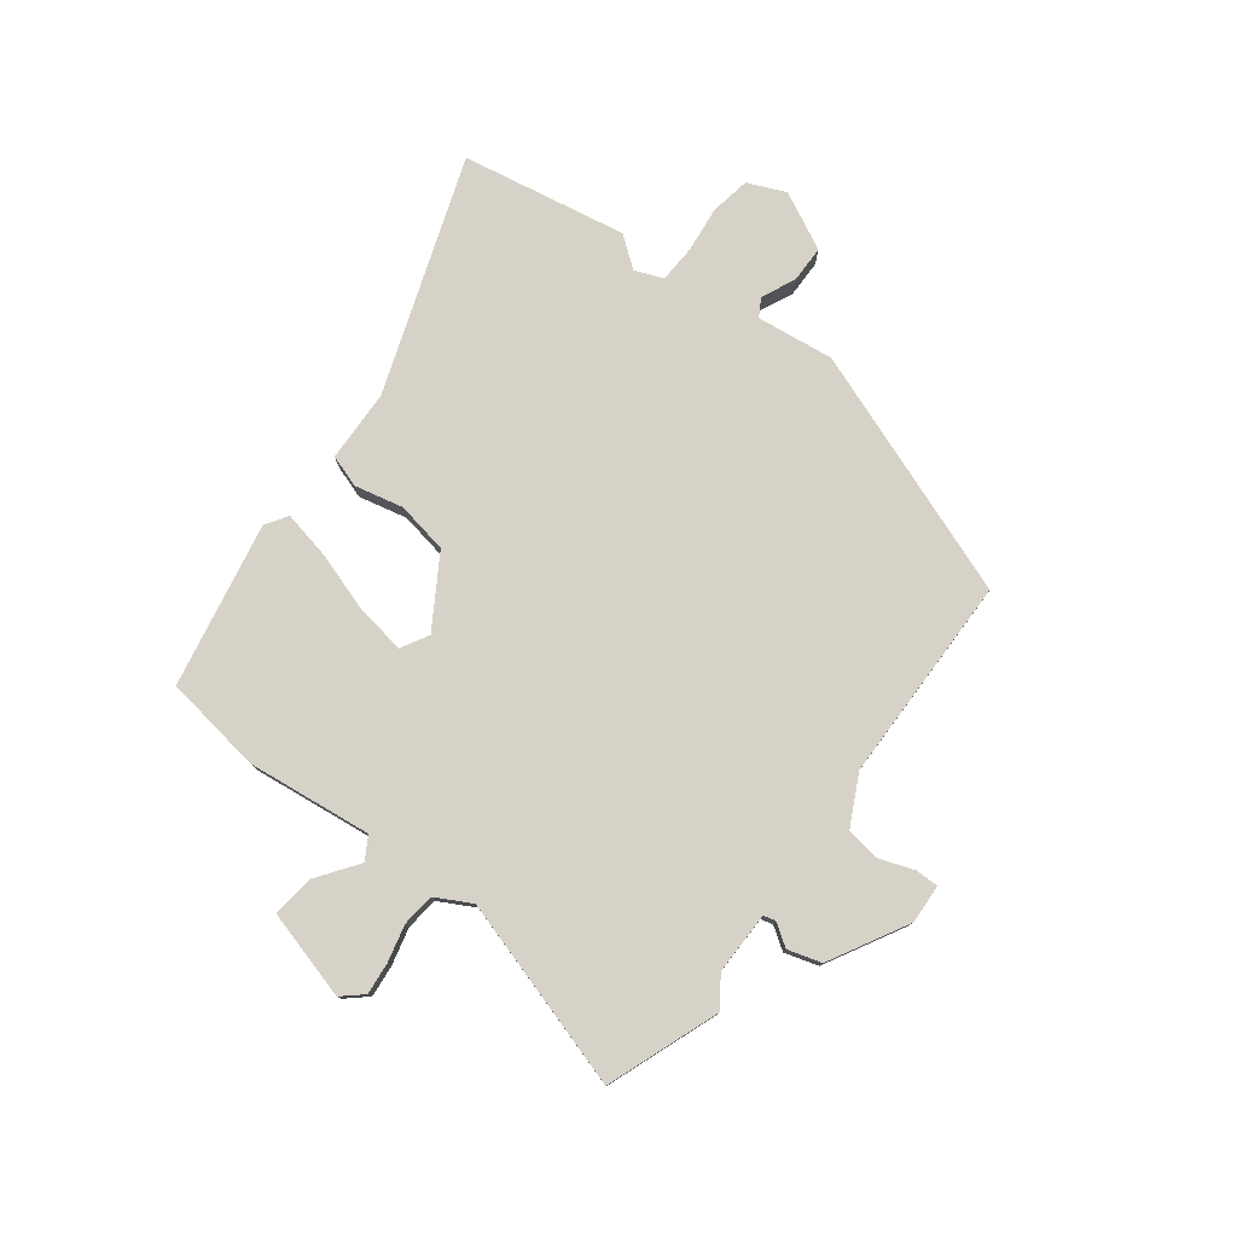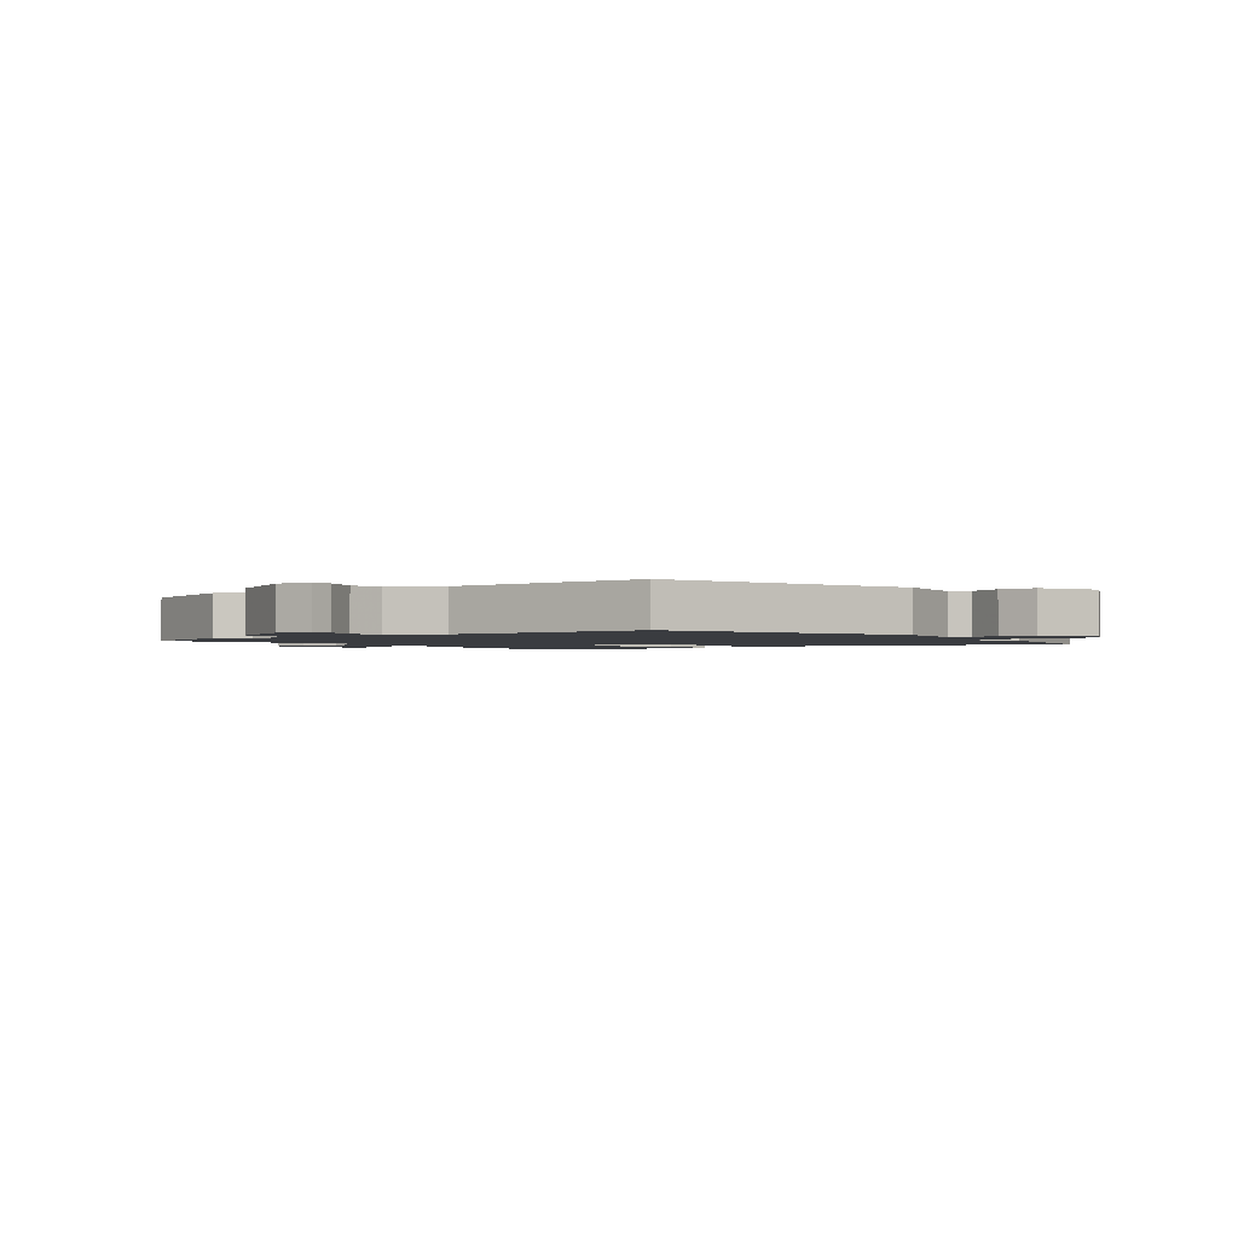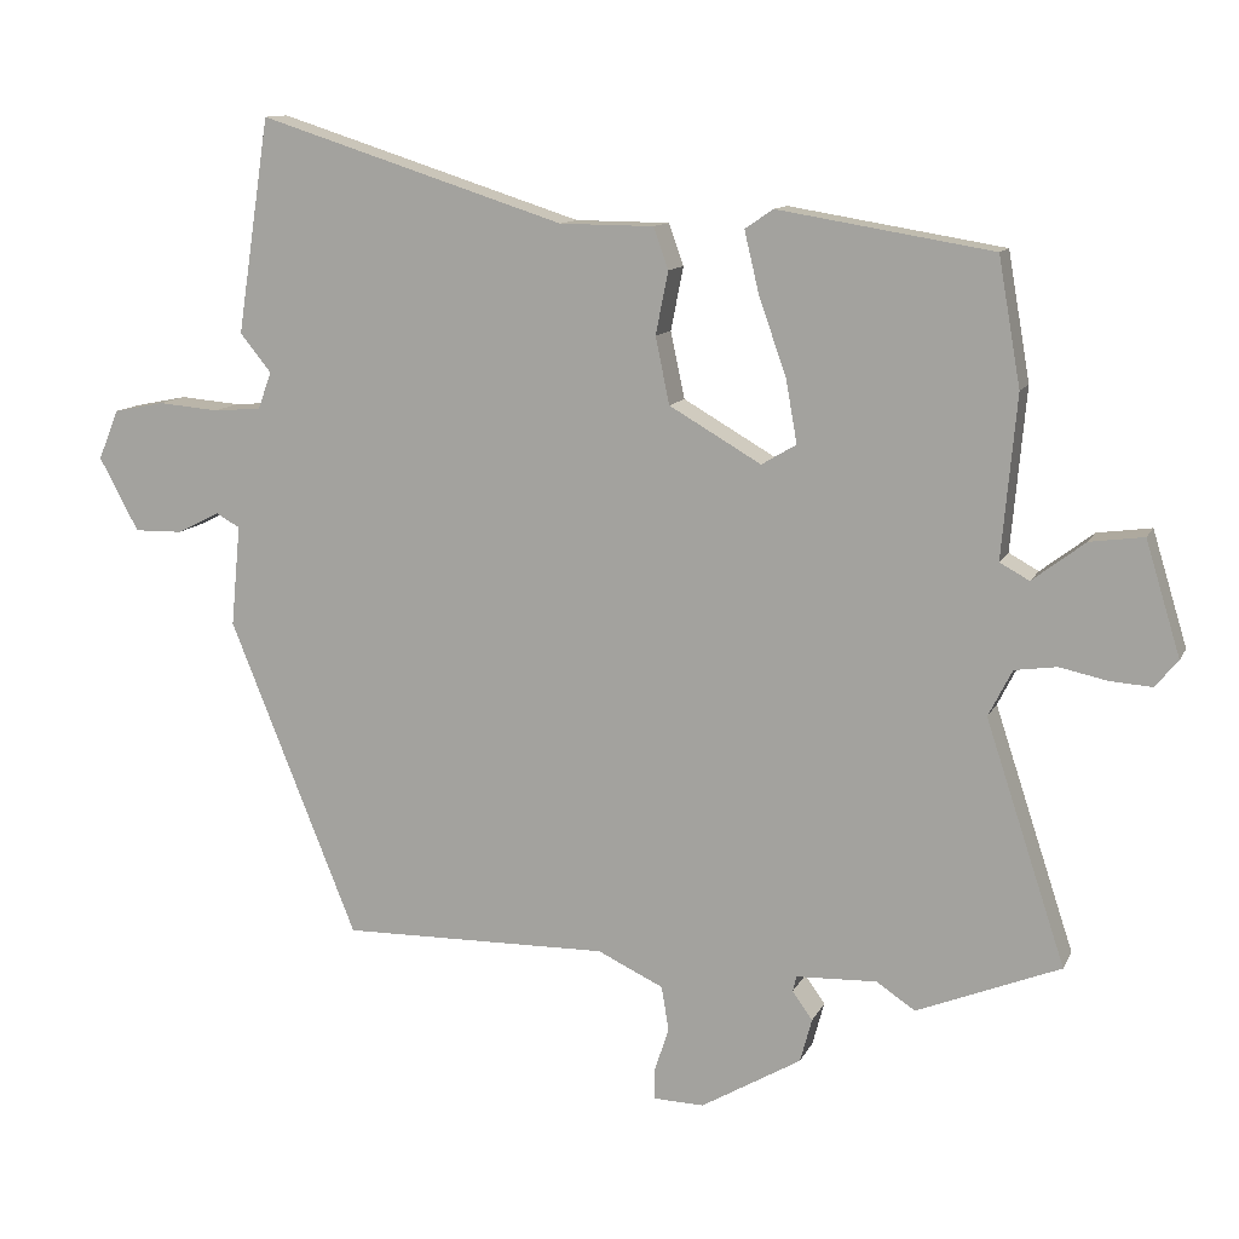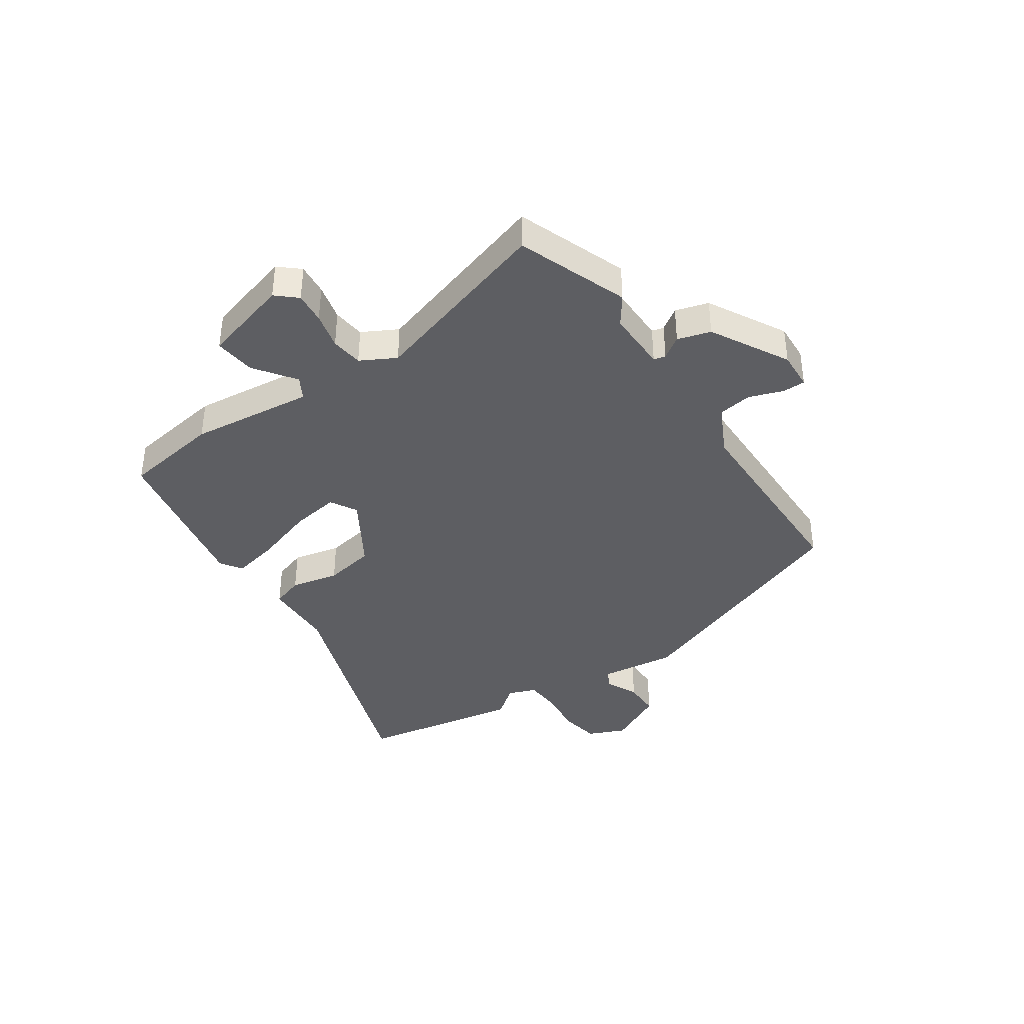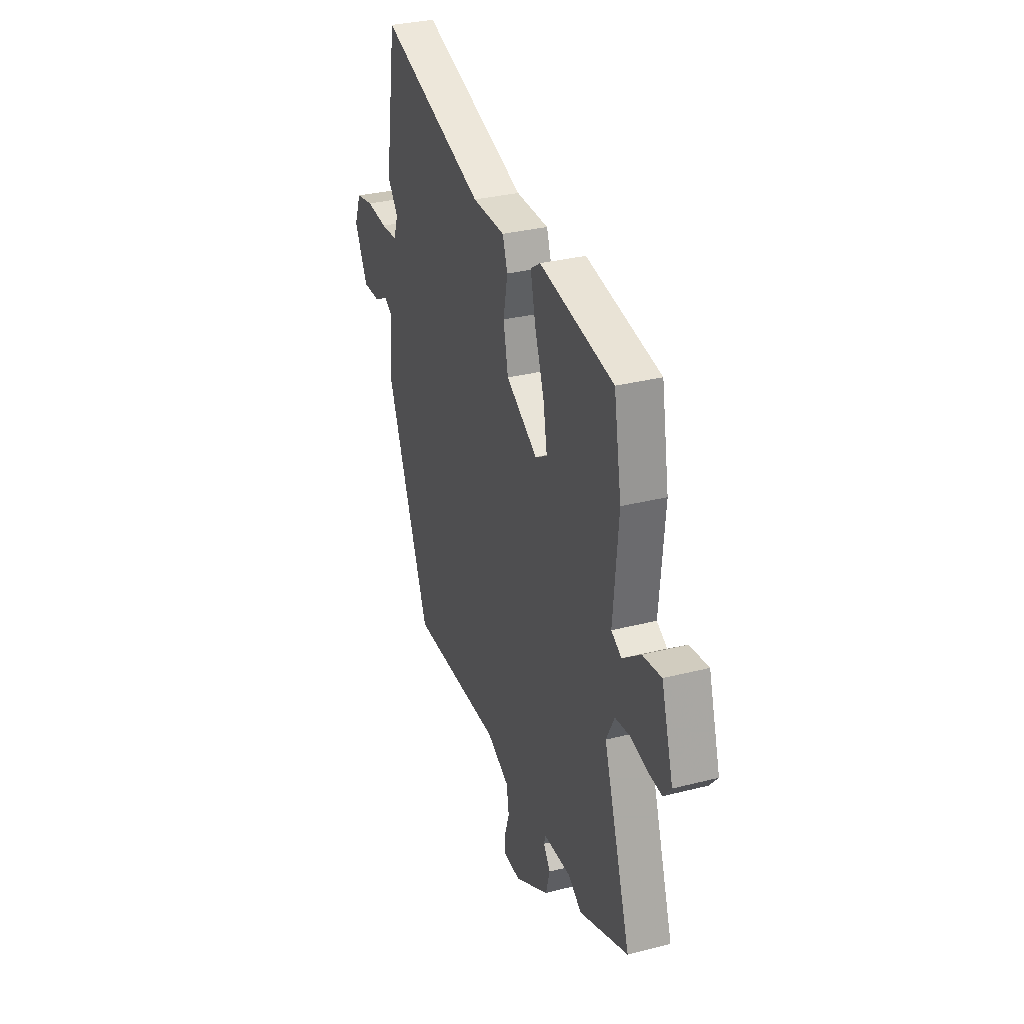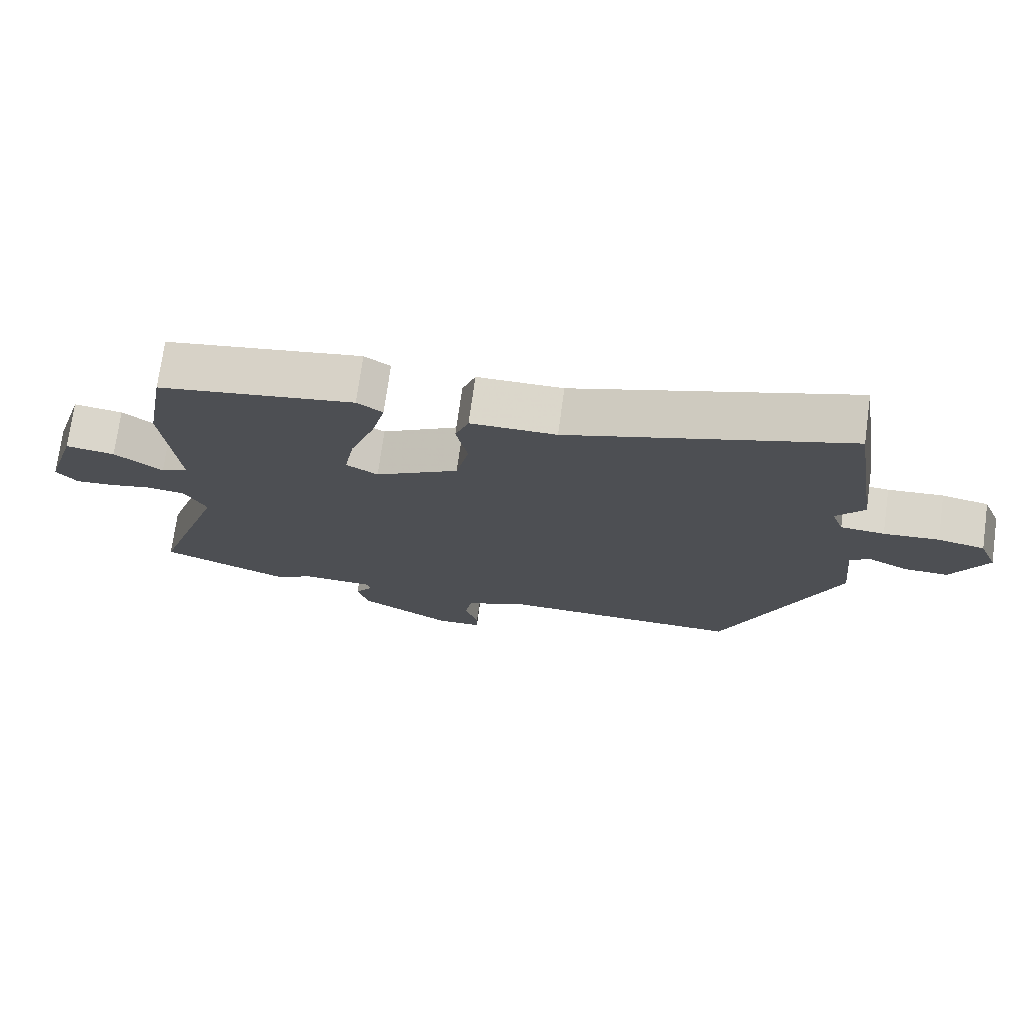
<metadata>
{"format":"obj","ext":"obj","renderer":"f3d","projection":"perspective","resolution":1024,"background":"white","views":[{"elev":78.1,"azim":125.7,"up":"+Y"},{"elev":-1.9,"azim":-144.7,"up":"+Y"},{"elev":11.6,"azim":17.5,"up":"+Z"},{"elev":-39.0,"azim":122.9,"up":"+Y"},{"elev":32.0,"azim":70.3,"up":"+Z"},{"elev":73.4,"azim":-172.1,"up":"+Z"}]}
</metadata>
<code>
v 0.617 0.07 -0.453
v 0.423 0.07 -0.531
v 0.371 0.07 -0.496
v 0.262 0.07 -0.5
v 0.257 0.07 -0.521
v 0.284 0.07 -0.559
v 0.268 0.07 -0.618
v 0.133 0.07 -0.697
v 0.065 0.07 -0.695
v 0.064 0.07 -0.655
v 0.084 0.07 -0.594
v 0.074 0.07 -0.534
v -0.015 0.07 -0.492
v -0.377 0.07 -0.497
v -0.549 0.07 -0.069
v -0.536 0.07 0.067
v -0.568 0.07 0.085
v -0.626 0.07 0.056
v -0.691 0.07 0.055
v -0.744 0.07 0.154
v -0.717 0.07 0.221
v -0.648 0.07 0.235
v -0.566 0.07 0.228
v -0.501 0.07 0.233
v -0.483 0.07 0.283
v -0.525 0.07 0.335
v -0.481 0.07 0.625
v -0.067 0.07 0.492
v 0.06 0.07 0.491
v 0.08 0.07 0.435
v 0.063 0.07 0.35
v 0.082 0.07 0.26
v 0.206 0.07 0.188
v 0.253 0.07 0.216
v 0.238 0.07 0.301
v 0.201 0.07 0.406
v 0.181 0.07 0.49
v 0.219 0.07 0.516
v 0.509 0.07 0.468
v 0.539 0.07 0.296
v 0.519 0.07 0.077
v 0.559 0.07 0.055
v 0.63 0.07 0.109
v 0.703 0.07 0.119
v 0.75 0.07 -0.035
v 0.719 0.07 -0.072
v 0.663 0.07 -0.068
v 0.598 0.07 -0.054
v 0.541 0.07 -0.062
v 0.509 0.07 -0.125
v 0.617 0 -0.453
v 0.423 0 -0.531
v 0.371 0 -0.496
v 0.262 0 -0.5
v 0.257 0 -0.521
v 0.284 0 -0.559
v 0.268 0 -0.618
v 0.133 0 -0.697
v 0.065 0 -0.695
v 0.064 0 -0.655
v 0.084 0 -0.594
v 0.074 0 -0.534
v -0.015 0 -0.492
v -0.377 0 -0.497
v -0.549 0 -0.069
v -0.536 0 0.067
v -0.568 0 0.085
v -0.626 0 0.056
v -0.691 0 0.055
v -0.744 0 0.154
v -0.717 0 0.221
v -0.648 0 0.235
v -0.566 0 0.228
v -0.501 0 0.233
v -0.483 0 0.283
v -0.525 0 0.335
v -0.481 0 0.625
v -0.067 0 0.492
v 0.06 0 0.491
v 0.08 0 0.435
v 0.063 0 0.35
v 0.082 0 0.26
v 0.206 0 0.188
v 0.253 0 0.216
v 0.238 0 0.301
v 0.201 0 0.406
v 0.181 0 0.49
v 0.219 0 0.516
v 0.509 0 0.468
v 0.539 0 0.296
v 0.519 0 0.077
v 0.559 0 0.055
v 0.63 0 0.109
v 0.703 0 0.119
v 0.75 0 -0.035
v 0.719 0 -0.072
v 0.663 0 -0.068
v 0.598 0 -0.054
v 0.541 0 -0.062
v 0.509 0 -0.125
f 46 47 48
f 45 46 48
f 44 45 48
f 43 44 48
f 42 43 48
f 41 42 48 49
f 39 40 41
f 38 39 41
f 37 38 41
f 36 37 41
f 35 36 41
f 41 49 50
f 35 41 50
f 34 35 50
f 28 29 30 31
f 28 31 32
f 27 28 32
f 26 27 32
f 25 26 32
f 24 25 32 33
f 21 22 23
f 20 21 23
f 19 20 23
f 18 19 23
f 17 18 23
f 23 24 33
f 17 23 33
f 16 17 33
f 15 16 33
f 14 15 33
f 13 14 33
f 9 10 11
f 8 9 11
f 7 8 11
f 6 7 11
f 5 6 11
f 4 5 11 12
f 1 2 3
f 50 1 3
f 34 50 3
f 33 34 3
f 4 12 13 33
f 3 4 33
f 98 97 96
f 98 96 95
f 98 95 94
f 98 94 93
f 98 93 92
f 99 98 92 91
f 91 90 89
f 91 89 88
f 91 88 87
f 91 87 86
f 91 86 85
f 100 99 91
f 100 91 85
f 100 85 84
f 81 80 79 78
f 82 81 78
f 82 78 77
f 82 77 76
f 82 76 75
f 83 82 75 74
f 73 72 71
f 73 71 70
f 73 70 69
f 73 69 68
f 73 68 67
f 83 74 73
f 83 73 67
f 83 67 66
f 83 66 65
f 83 65 64
f 83 64 63
f 61 60 59
f 61 59 58
f 61 58 57
f 61 57 56
f 61 56 55
f 62 61 55 54
f 53 52 51
f 53 51 100
f 53 100 84
f 53 84 83
f 83 63 62 54
f 83 54 53
f 1 51 52 2
f 2 52 53 3
f 3 53 54 4
f 4 54 55 5
f 5 55 56 6
f 6 56 57 7
f 7 57 58 8
f 8 58 59 9
f 9 59 60 10
f 10 60 61 11
f 11 61 62 12
f 12 62 63 13
f 13 63 64 14
f 14 64 65 15
f 15 65 66 16
f 16 66 67 17
f 17 67 68 18
f 18 68 69 19
f 19 69 70 20
f 20 70 71 21
f 21 71 72 22
f 22 72 73 23
f 23 73 74 24
f 24 74 75 25
f 25 75 76 26
f 26 76 77 27
f 27 77 78 28
f 28 78 79 29
f 29 79 80 30
f 30 80 81 31
f 31 81 82 32
f 32 82 83 33
f 33 83 84 34
f 34 84 85 35
f 35 85 86 36
f 36 86 87 37
f 37 87 88 38
f 38 88 89 39
f 39 89 90 40
f 40 90 91 41
f 41 91 92 42
f 42 92 93 43
f 43 93 94 44
f 44 94 95 45
f 45 95 96 46
f 46 96 97 47
f 47 97 98 48
f 48 98 99 49
f 49 99 100 50
f 50 100 51 1

</code>
